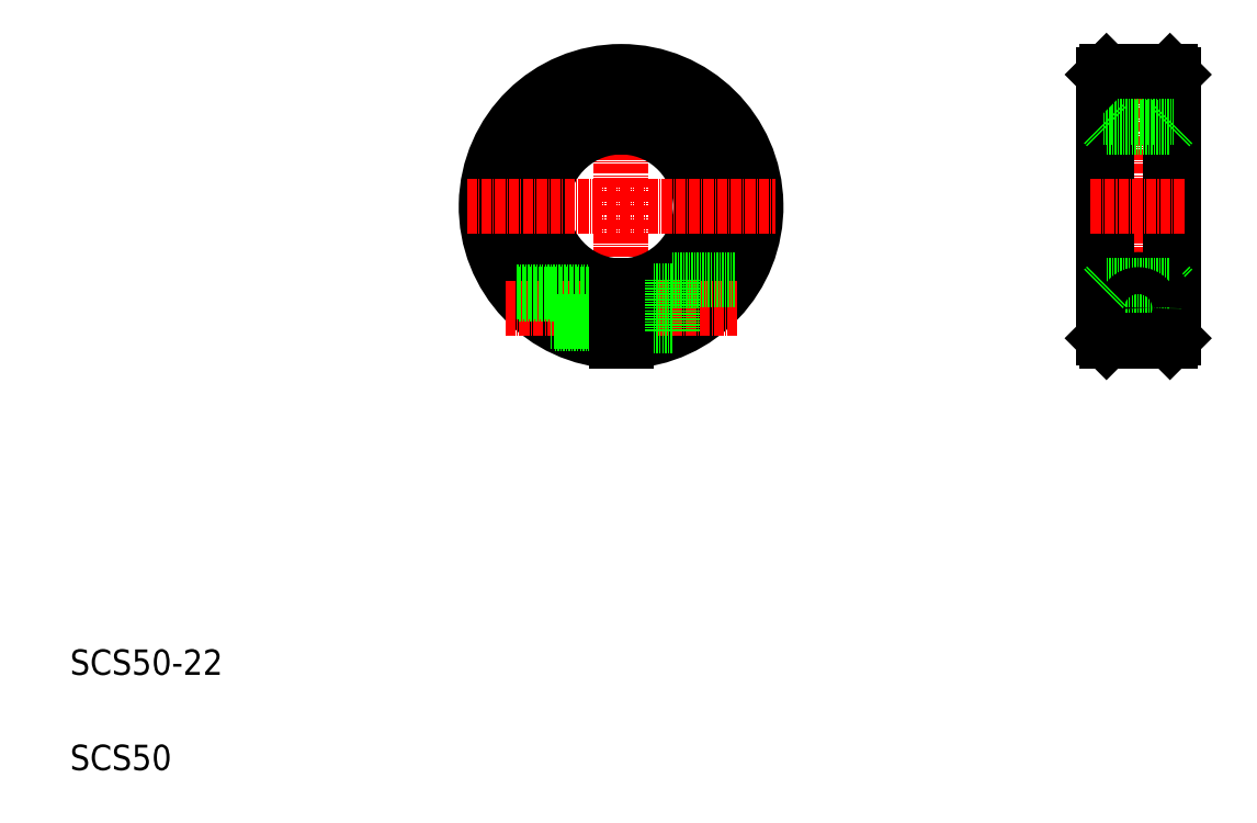
<metadata>
{"format":"dxf","ext":"dxf","renderer":"ezdxf+matplotlib","layout":"modelspace","background":"white","min_lineweight":24,"dpi":150}
</metadata>
<code>
0
SECTION
2
ENTITIES
0
LINE
8
CENTER
10
193.6
20
246
30
0
11
193.6
21
149
31
0
0
ARC
8
0
10
193.6
20
197.5
30
0
40
25
50
93.44
51
266.6
0
ARC
8
0
10
193.6
20
197.5
30
0
40
26
50
93.31
51
266.7
0
ARC
8
0
10
193.6
20
197.5
30
0
40
25
50
273.4
51
86.56
0
ARC
8
0
10
193.6
20
197.5
30
0
40
26
50
273.3
51
86.69
0
ARC
8
0
10
193.6
20
197.5
30
0
40
42.5
50
272
51
268
0
ARC
8
0
10
193.6
20
197.5
30
0
40
41.5
50
272.1
51
267.9
0
TEXT
8
0
10
20
20
50
30
0
40
8
1
SCS50-22
0
TEXT
8
0
10
20
20
20
30
0
40
8
1
SCS50
0
LINE
8
CENTER
10
157.1
20
165.5
30
0
11
230
21
165.5
31
0
0
LINE
8
CENTER
10
145.1
20
197.5
30
0
11
242.1
21
197.5
31
0
0
LINE
8
0
10
195.1
20
160
30
0
11
209.6
21
160
31
0
0
LINE
8
0
10
195.1
20
171
30
0
11
209.6
21
171
31
0
0
LINE
8
0
10
160.7
20
170.5
30
0
11
192.1
21
170.5
31
0
0
LINE
8
0
10
172.6
20
160.5
30
0
11
192.1
21
160.5
31
0
0
LINE
8
0
10
161.4
20
169.7
30
0
11
192.1
21
169.7
31
0
0
LINE
8
0
10
171.4
20
161.2
30
0
11
192.1
21
161.2
31
0
0
LINE
8
0
10
195.1
20
172.5
30
0
11
195.1
21
155
31
0
0
LINE
8
0
10
192.1
20
172.5
30
0
11
192.1
21
155
31
0
0
LINE
8
0
10
192.1
20
168.1
30
0
11
192.1
21
168.1
31
0
0
LINE
8
0
10
192.1
20
163.8
30
0
11
192.1
21
163.8
31
0
0
LINE
8
0
10
209.6
20
174.5
30
0
11
229.3
21
174.5
31
0
0
LINE
8
0
10
209.6
20
174.5
30
0
11
209.6
21
158.1
31
0
0
LINE
8
0
10
192.1
20
225.5
30
0
11
195.1
21
225.5
31
0
0
LINE
8
0
10
192.1
20
225.5
30
0
11
192.1
21
222.4
31
0
0
LINE
8
0
10
195.1
20
225.5
30
0
11
195.1
21
222.4
31
0
0
LINE
8
CENTER
10
356.4
20
246
30
0
11
356.4
21
150
31
0
0
LINE
8
0
10
367.4
20
239
30
0
11
367.4
21
156
31
0
0
LINE
8
0
10
345.4
20
239
30
0
11
345.4
21
156
31
0
0
LINE
8
0
10
346.4
20
240
30
0
11
346.4
21
155
31
0
0
LINE
8
0
10
366.4
20
240
30
0
11
366.4
21
155
31
0
0
LINE
8
CENTER
10
341.4
20
197.5
30
0
11
371.4
21
197.5
31
0
0
LINE
8
CENTER
10
344.4
20
165.5
30
0
11
368.4
21
165.5
31
0
0
LINE
8
0
10
367.4
20
156
30
0
11
366.4
21
155
31
0
0
LINE
8
0
10
366.4
20
172.5
30
0
11
367.4
21
171.5
31
0
0
CIRCLE
8
0
10
356.4
20
165.5
30
0
40
9
0
CIRCLE
8
0
10
356.4
20
165.5
30
0
40
5
0
CIRCLE
8
0
10
356.4
20
165.5
30
0
40
5.5
0
LINE
8
0
10
346.4
20
155
30
0
11
366.4
21
155
31
0
0
LINE
8
0
10
345.4
20
156
30
0
11
346.4
21
155
31
0
0
LINE
8
0
10
346.4
20
172.5
30
0
11
366.4
21
172.5
31
0
0
CIRCLE
8
0
10
356.4
20
165.5
30
0
40
4.25
0
LINE
8
0
10
346.4
20
172.5
30
0
11
345.4
21
171.5
31
0
0
LINE
8
0
10
366.4
20
240
30
0
11
367.4
21
239
31
0
0
LINE
8
0
10
366.4
20
222.5
30
0
11
367.4
21
223.5
31
0
0
LINE
8
0
10
345.4
20
225.5
30
0
11
367.4
21
225.5
31
0
0
LINE
8
0
10
346.4
20
222.5
30
0
11
366.4
21
222.5
31
0
0
LINE
8
0
10
345.4
20
223.5
30
0
11
346.4
21
222.5
31
0
0
LINE
8
0
10
346.4
20
240
30
0
11
366.4
21
240
31
0
0
LINE
8
0
10
345.4
20
239
30
0
11
346.4
21
240
31
0
0
ENDSEC
0
EOF

</code>
